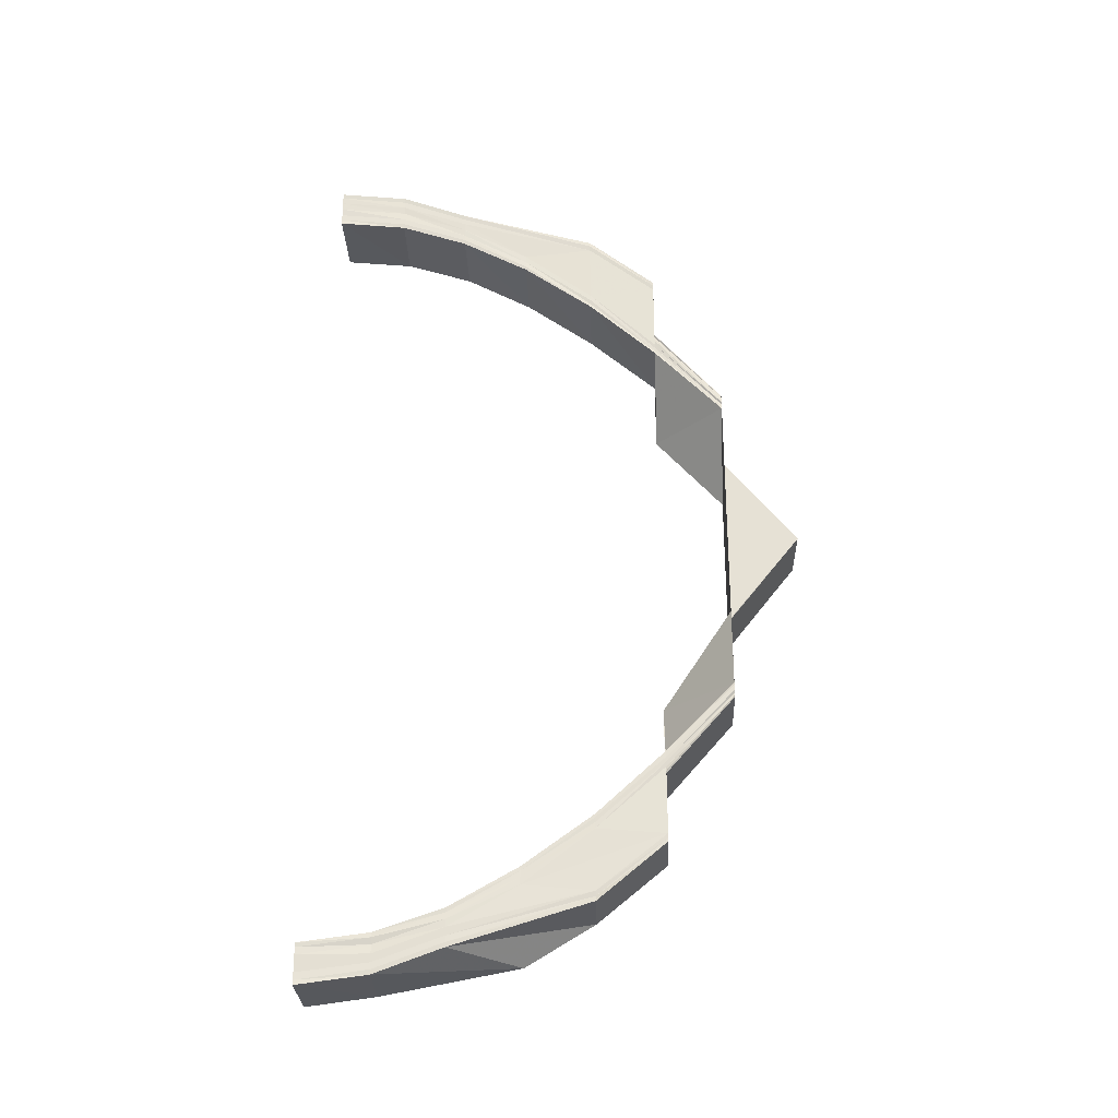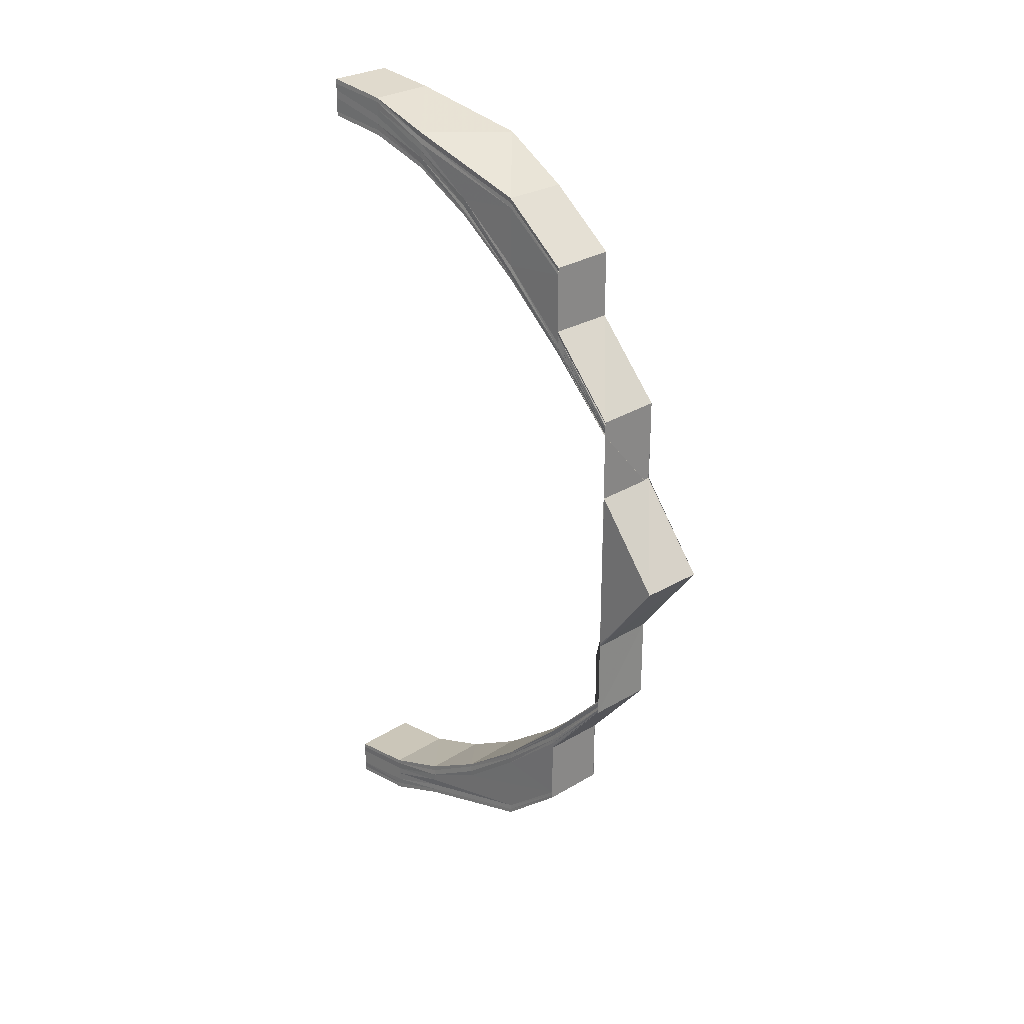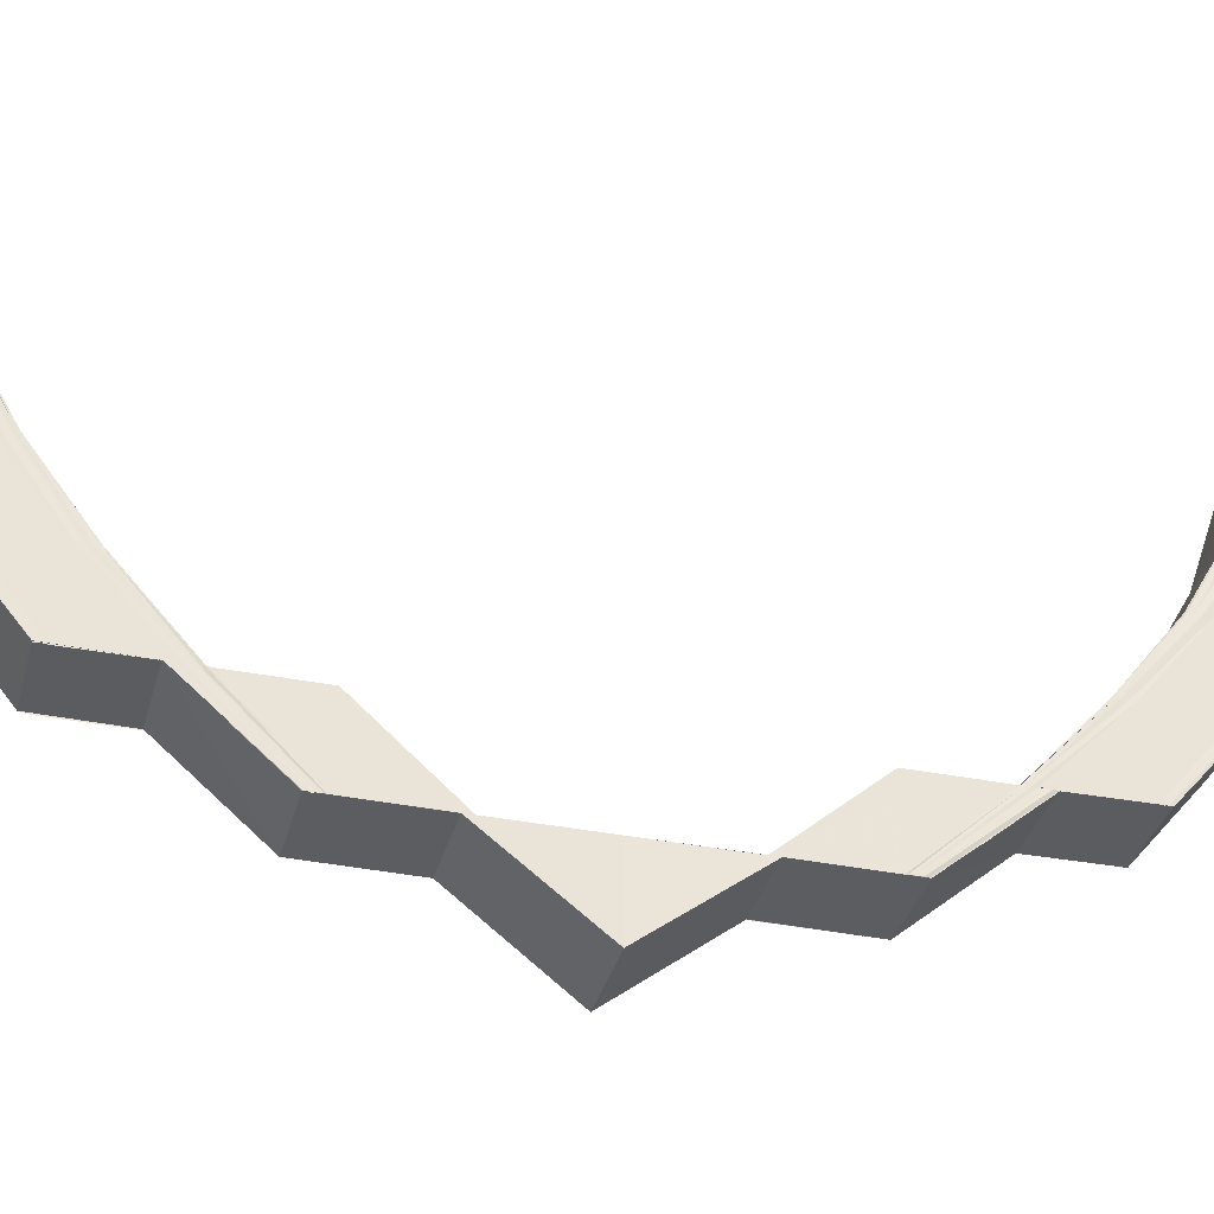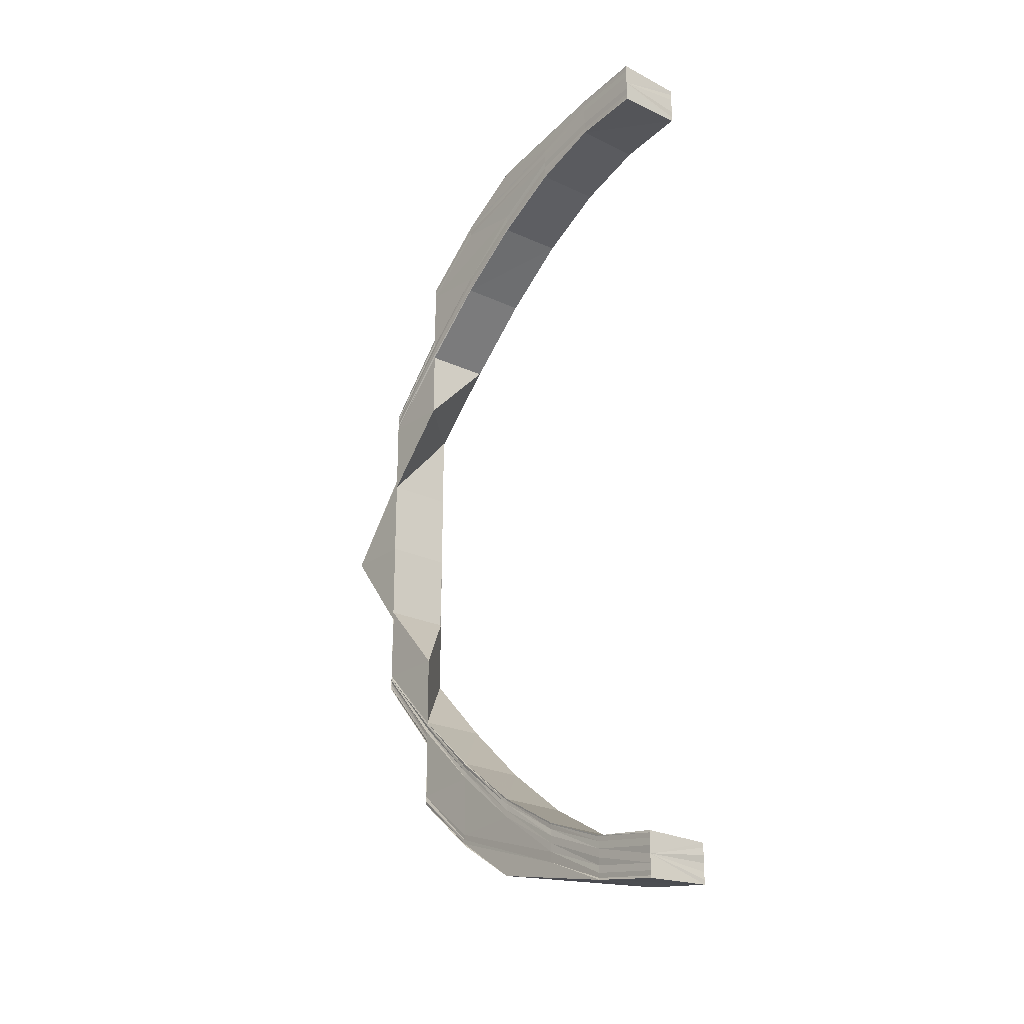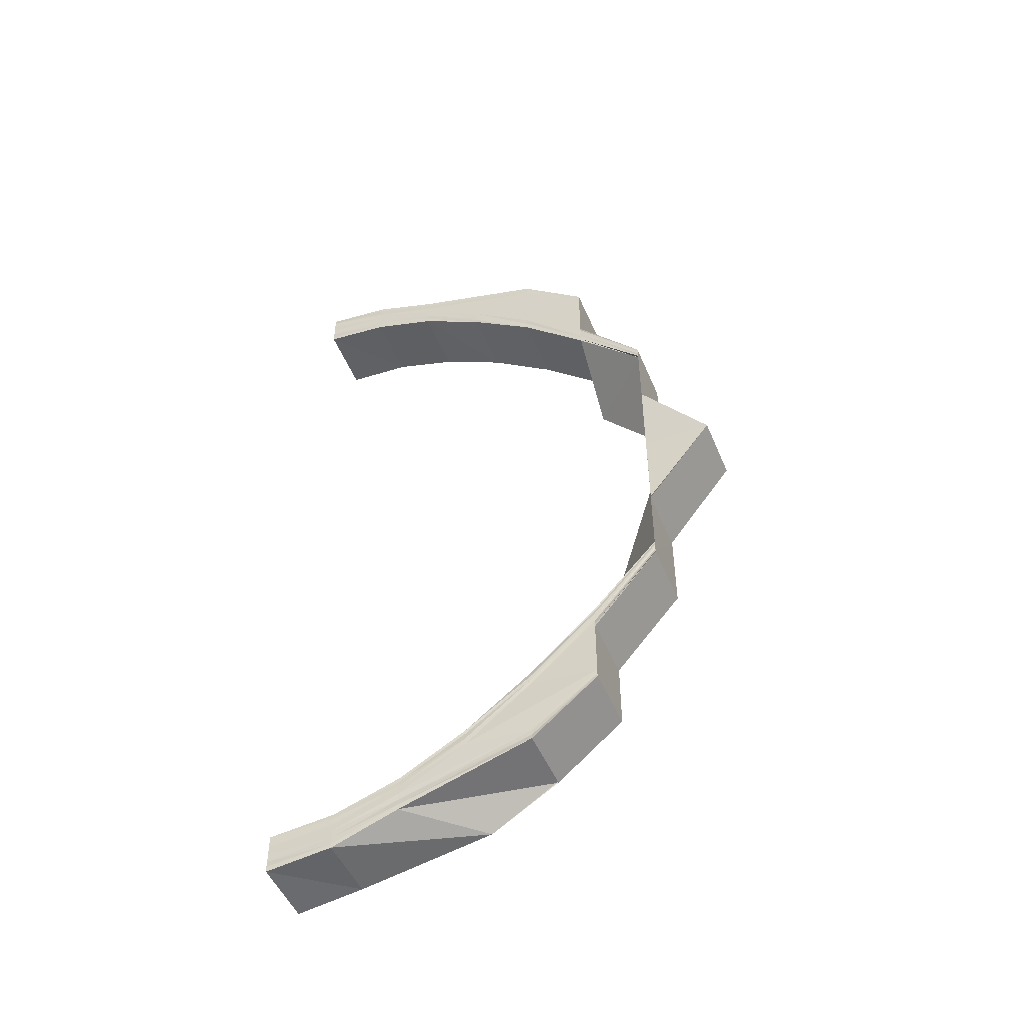
<metadata>
{"format":"obj","ext":"obj","renderer":"f3d","projection":"perspective","resolution":1024,"background":"white","views":[{"elev":-27.7,"azim":-87.6,"up":"+Z"},{"elev":26.1,"azim":-43.6,"up":"+Z"},{"elev":-35.5,"azim":75.3,"up":"+Y"},{"elev":-23.2,"azim":140.3,"up":"+Z"},{"elev":-48.4,"azim":-67.4,"up":"+Z"}]}
</metadata>
<code>
o 3693
v 2248 1888 24.15
v 2248 1888 24.15
v 2248 1888 24.15
v 2248 1888 24.14
v 2248 1888 24.15
v 2248 1888 24.15
v 2248 1888 24.15
v 2248 1888 24.14
v 2248 1888 24.15
v 2248 1888 24.15
v 2248 1888 24.15
v 2248 1888 24.15
v 2248 1888 24.15
v 2248 1888 24.14
v 2248 1888 24.14
v 2248 1888 24.14
v 2248 1888 24.13
v 2248 1888 24.14
v 2248 1888 24.14
v 2248 1888 24.14
v 2248 1888 24.14
v 2248 1888 24.13
v 2248 1888 24.14
v 2248 1888 24.14
v 2248 1888 24.14
v 2248 1888 24.14
v 2248 1888 24.13
v 2248 1888 24.13
v 2248 1888 24.13
v 2248 1888 24.14
v 2248 1888 24.13
v 2248 1888 24.14
v 2248 1888 24.14
v 2248 1888 24.13
v 2248 1888 24.13
v 2248 1888 24.12
v 2248 1888 24.14
v 2248 1888 24.14
v 2248 1888 24.14
v 2248 1888 24.14
v 2248 1888 24.14
v 2248 1888 24.14
v 2248 1888 24.13
v 2248 1888 24.14
v 2248 1888 24.14
v 2248 1888 24.14
v 2248 1888 24.14
v 2248 1888 24.14
v 2248 1888 24.14
v 2248 1888 24.14
v 2248 1888 24.14
v 2248 1888 24.14
v 2248 1888 24.14
v 2248 1888 24.14
v 2248 1888 24.14
v 2248 1888 24.13
v 2248 1888 24.13
v 2248 1888 24.13
v 2248 1888 24.13
v 2248 1888 24.12
v 2248 1888 24.12
v 2248 1888 24.11
v 2248 1888 24.12
v 2248 1888 24.12
v 2248 1888 24.12
v 2248 1888 24.12
v 2248 1888 24.11
v 2248 1888 24.1
v 2248 1888 24.1
v 2248 1888 24.09
v 2248 1888 24.11
v 2248 1888 24.12
v 2248 1888 24.11
v 2248 1888 24.12
v 2248 1888 24.12
v 2248 1888 24.11
v 2248 1888 24.13
v 2248 1888 24.13
v 2248 1888 24.12
v 2248 1888 24.11
v 2248 1888 24.11
v 2248 1888 24.12
v 2248 1888 24.11
v 2248 1888 24.12
v 2248 1888 24.14
v 2248 1888 24.14
v 2248 1888 24.14
v 2248 1888 24.14
v 2248 1888 24.14
v 2248 1888 24.13
v 2248 1888 24.14
v 2248 1888 24.12
v 2248 1888 24.13
v 2248 1888 24.11
v 2248 1888 24.12
v 2248 1888 24.1
v 2248 1888 24.12
v 2248 1888 24.09
v 2248 1888 24.1
v 2248 1888 24.1
v 2248 1888 24.12
v 2248 1888 24.11
v 2248 1888 24.12
v 2248 1888 24.09
v 2248 1888 24.09
v 2248 1888 24.08
v 2248 1888 24.08
v 2248 1888 24.07
v 2248 1888 24.07
v 2248 1888 24.07
v 2248 1888 24.06
v 2248 1888 24.08
v 2248 1888 24.09
v 2248 1888 24.07
v 2248 1888 24.07
v 2248 1888 24.08
v 2248 1888 24.08
v 2248 1888 24.09
v 2248 1888 24.07
v 2248 1888 24.07
v 2248 1888 24.06
v 2248 1888 24.07
v 2248 1888 24.06
v 2248 1888 24.06
v 2248 1888 24.05
v 2248 1888 24.05
v 2248 1888 24.05
v 2248 1888 24.04
v 2248 1888 24.04
v 2248 1888 24.04
v 2248 1888 24.03
v 2248 1888 24.02
v 2248 1888 24.03
v 2248 1888 24.03
v 2248 1888 24.05
v 2248 1888 24.06
v 2248 1888 24.06
v 2248 1888 24.05
v 2248 1888 24.06
v 2248 1888 24.05
v 2248 1888 24.06
v 2248 1888 24.05
v 2248 1888 24.06
v 2248 1888 24.05
v 2248 1888 24.06
v 2248 1888 24.04
v 2248 1888 24.04
v 2248 1888 24.05
v 2248 1888 24.06
v 2248 1888 24.06
v 2248 1888 24.07
v 2248 1888 24.05
v 2248 1888 24.06
v 2248 1888 24.06
v 2248 1888 24.05
v 2248 1888 24.05
v 2248 1888 24.06
v 2248 1888 24.04
v 2248 1888 24.04
v 2248 1888 24.03
v 2248 1888 24.03
v 2248 1888 24.03
v 2248 1888 24.03
v 2248 1888 24.02
v 2248 1888 24.02
v 2248 1888 24.02
v 2248 1888 24.02
v 2248 1888 24.02
v 2248 1888 24.02
v 2248 1888 24.03
v 2248 1888 24.03
v 2248 1888 24.03
v 2248 1888 24.03
v 2248 1888 24.04
v 2248 1888 24.04
v 2248 1888 24.05
v 2248 1888 24.05
v 2248 1888 24.05
v 2248 1888 24.06
v 2248 1888 24.06
v 2248 1888 24.05
v 2248 1888 24.04
v 2248 1888 24.06
v 2248 1888 24.04
v 2248 1888 24.03
v 2248 1888 24.05
v 2248 1888 24.06
v 2248 1888 24.05
v 2248 1888 24.06
v 2248 1888 24.04
v 2248 1888 24.03
v 2248 1888 24.03
v 2248 1888 24.05
v 2248 1888 24.06
v 2248 1888 24.05
v 2248 1888 24.05
v 2248 1888 24.06
v 2248 1888 24.04
v 2248 1888 24.04
v 2248 1888 24.03
v 2248 1888 24.03
v 2248 1888 24.03
v 2248 1888 24.03
v 2248 1888 24.03
v 2248 1888 24.02
v 2248 1888 24.04
v 2248 1888 24.02
v 2248 1888 24.03
v 2248 1888 24.02
v 2248 1888 24.03
v 2248 1888 24.04
v 2248 1888 24.02
v 2248 1888 24.02
v 2248 1888 24.02
v 2248 1888 24.02
v 2248 1888 24.02
v 2248 1888 24.02
v 2248 1888 24.02
v 2248 1888 24.02
v 2248 1888 24.02
v 2248 1888 24.03
v 2248 1888 24.02
v 2248 1888 24.02
v 2248 1888 24.02
v 2248 1888 24.02
v 2248 1888 24.02
v 2248 1888 24.02
v 2248 1888 24.02
v 2248 1888 24.02
v 2248 1888 24.02
v 2248 1888 24.02
v 2248 1888 24.02
v 2248 1888 24.02
v 2248 1888 24.02
v 2248 1888 24.02
v 2248 1888 24.02
v 2248 1888 24.02
v 2248 1888 24.02
v 2248 1888 24.02
v 2248 1888 24.02
v 2248 1888 24.02
v 2248 1888 24.02
v 2248 1888 24.02
v 2248 1888 24.02
v 2248 1888 24.02
v 2248 1888 24.02
v 2248 1888 24.02
v 2248 1888 24.02
v 2248 1888 24.02
v 2248 1888 24.02
v 2248 1888 24.02
v 2248 1888 24.02
v 2248 1888 24.02
v 2248 1888 24.02
v 2248 1888 24.02
v 2248 1888 24.02
v 2248 1888 24.02
v 2248 1888 24.02
v 2248 1888 24.02
v 2248 1888 24.03
v 2248 1888 24.02
v 2248 1888 24.02
v 2248 1888 24.03
v 2248 1888 24.03
v 2248 1888 24.03
v 2248 1888 24.03
v 2248 1888 24.04
v 2248 1888 24.04
v 2248 1888 24.04
v 2248 1888 24.03
v 2248 1888 24.04
v 2248 1888 24.04
v 2248 1888 24.04
v 2248 1888 24.05
v 2248 1888 24.03
v 2248 1888 24.03
v 2248 1888 24.03
v 2248 1888 24.03
v 2248 1888 24.03
v 2248 1888 24.03
v 2248 1888 24.03
v 2248 1888 24.02
v 2248 1888 24.02
v 2248 1888 24.02
v 2248 1888 24.02
v 2248 1888 24.14
v 2248 1888 24.14
v 2248 1888 24.14
v 2248 1888 24.14
v 2248 1888 24.14
v 2248 1888 24.14
v 2248 1888 24.14
v 2248 1888 24.13
v 2248 1888 24.14
v 2248 1888 24.14
v 2248 1888 24.14
v 2248 1888 24.14
v 2248 1888 24.14
v 2248 1888 24.14
v 2248 1888 24.15
v 2248 1888 24.14
v 2248 1888 24.13
v 2248 1888 24.12
v 2248 1888 24.12
v 2248 1888 24.13
v 2248 1888 24.14
v 2248 1888 24.13
v 2248 1888 24.13
v 2248 1888 24.14
v 2248 1888 24.15
v 2248 1888 24.14
v 2248 1888 24.15
v 2248 1888 24.15
v 2248 1888 24.15
v 2248 1888 24.15
v 2248 1888 24.15
v 2248 1888 24.15
v 2248 1888 24.14
v 2248 1888 24.14
v 2248 1888 24.15
v 2248 1888 24.15
v 2248 1888 24.15
v 2248 1888 24.14
v 2248 1888 24.14
v 2248 1888 24.14
v 2248 1888 24.14
v 2248 1888 24.13
v 2248 1888 24.13
v 2248 1888 24.14
v 2248 1888 24.13
v 2248 1888 24.13
v 2248 1888 24.14
v 2248 1888 24.13
v 2248 1888 24.14
v 2248 1888 24.13
v 2248 1888 24.12
v 2248 1888 24.12
v 2248 1888 24.11
v 2248 1888 24.11
v 2248 1888 24.12
v 2248 1888 24.11
v 2248 1888 24.12
v 2248 1888 24.11
v 2248 1888 24.12
v 2248 1888 24.11
v 2248 1888 24.12
v 2248 1888 24.12
v 2248 1888 24.12
v 2248 1888 24.11
v 2248 1888 24.11
v 2248 1888 24.11
v 2248 1888 24.09
v 2248 1888 24.09
v 2248 1888 24.09
v 2248 1888 24.08
v 2248 1888 24.07
v 2248 1888 24.08
v 2248 1888 24.09
v 2248 1888 24.08
v 2248 1888 24.07
v 2248 1888 24.09
v 2248 1888 24.14
v 2248 1888 24.14
v 2248 1888 24.14
v 2248 1888 24.14
v 2248 1888 24.14
v 2248 1888 24.15
v 2248 1888 24.15
v 2248 1888 24.15
f 1 2 3
f 2 4 5
f 6 5 3
f 7 8 6
f 9 7 10
f 3 5 11
f 5 12 11
f 11 12 13
f 5 14 12
f 15 14 5
f 4 16 14
f 16 17 18
f 12 19 13
f 20 18 14
f 21 22 20
f 14 23 12
f 14 18 23
f 12 23 19
f 13 19 24
f 18 25 23
f 23 26 19
f 23 25 26
f 18 27 25
f 28 27 18
f 27 29 25
f 25 29 30
f 25 30 26
f 29 31 30
f 19 26 32
f 19 32 24
f 26 30 33
f 26 33 32
f 30 31 34
f 30 34 33
f 31 35 34
f 31 36 35
f 33 34 37
f 32 33 38
f 33 37 38
f 32 38 39
f 24 32 39
f 39 38 40
f 38 41 40
f 38 37 41
f 40 41 42
f 34 43 37
f 34 35 43
f 37 44 41
f 37 43 44
f 41 45 42
f 41 44 45
f 42 45 46
f 45 47 48
f 44 49 45
f 49 50 47
f 45 49 51
f 51 52 53
f 54 55 52
f 56 57 55
f 49 58 54
f 58 59 50
f 60 61 57
f 62 63 61
f 58 64 56
f 64 65 59
f 64 66 60
f 66 67 65
f 66 68 62
f 68 69 67
f 68 70 69
f 71 68 66
f 72 71 66
f 72 66 64
f 73 71 72
f 74 72 64
f 74 64 58
f 75 73 72
f 75 72 74
f 76 73 75
f 77 74 58
f 77 58 49
f 44 77 49
f 43 77 44
f 78 74 77
f 43 78 77
f 78 75 74
f 35 78 43
f 79 76 75
f 79 75 78
f 35 79 78
f 80 76 79
f 36 79 35
f 36 80 79
f 81 80 36
f 82 81 36
f 83 81 82
f 84 83 82
f 85 86 87
f 86 88 89
f 88 90 91
f 90 92 93
f 92 94 95
f 94 96 97
f 96 98 99
f 100 99 97
f 97 99 101
f 99 102 101
f 97 101 103
f 104 105 99
f 104 106 105
f 106 107 105
f 106 108 107
f 108 109 107
f 110 111 109
f 107 112 113
f 114 115 112
f 107 114 116
f 116 117 118
f 119 120 117
f 119 121 122
f 121 123 122
f 124 125 123
f 126 127 123
f 126 128 127
f 128 129 127
f 130 131 129
f 131 132 133
f 134 133 129
f 127 135 136
f 136 135 137
f 135 138 137
f 137 138 139
f 138 140 139
f 139 140 141
f 140 142 141
f 141 142 143
f 142 144 143
f 143 144 145
f 142 146 144
f 147 146 142
f 144 148 145
f 145 148 149
f 149 150 151
f 148 152 149
f 149 152 153
f 153 154 109
f 153 155 154
f 155 156 157
f 158 159 156
f 160 161 159
f 162 163 161
f 164 165 163
f 166 167 165
f 168 166 169
f 170 168 171
f 172 170 173
f 174 172 175
f 176 174 177
f 177 178 179
f 180 181 179
f 181 182 178
f 179 178 183
f 175 184 178
f 182 185 184
f 178 186 183
f 178 184 186
f 183 186 187
f 186 188 187
f 187 188 189
f 184 190 186
f 186 190 188
f 184 191 190
f 173 191 184
f 185 192 191
f 188 193 189
f 189 193 194
f 193 195 194
f 194 195 121
f 195 196 197
f 188 198 193
f 190 198 188
f 198 199 193
f 190 200 198
f 191 200 190
f 198 201 199
f 200 201 198
f 191 202 200
f 171 202 191
f 200 203 201
f 202 203 200
f 201 204 199
f 192 205 202
f 199 204 206
f 201 207 204
f 203 207 201
f 204 208 206
f 206 208 128
f 207 209 204
f 204 209 208
f 208 210 211
f 212 213 210
f 209 212 208
f 208 212 134
f 207 214 209
f 209 215 212
f 214 215 209
f 214 216 215
f 215 217 212
f 215 218 217
f 212 217 219
f 219 220 221
f 217 222 219
f 222 223 220
f 217 224 222
f 219 222 225
f 226 227 223
f 228 226 229
f 230 231 217
f 231 232 233
f 234 230 215
f 231 226 235
f 230 231 235
f 234 230 235
f 226 236 235
f 237 234 235
f 237 234 214
f 238 237 235
f 238 237 239
f 239 240 214
f 239 214 207
f 203 239 207
f 241 239 203
f 241 242 239
f 202 241 203
f 169 241 202
f 243 238 241
f 205 243 241
f 243 238 235
f 166 243 235
f 244 235 245
f 245 235 246
f 235 247 246
f 248 244 245
f 249 244 248
f 246 247 250
f 247 251 250
f 252 249 248
f 253 249 252
f 248 245 254
f 255 253 252
f 256 253 255
f 252 248 257
f 257 248 254
f 258 236 255
f 259 252 257
f 255 252 259
f 257 254 260
f 261 255 259
f 229 255 261
f 262 258 261
f 263 262 264
f 225 261 264
f 259 257 265
f 265 257 260
f 261 259 266
f 266 259 265
f 264 261 266
f 266 265 147
f 267 266 147
f 264 266 267
f 147 265 146
f 265 260 146
f 268 264 267
f 133 264 268
f 146 260 269
f 146 269 144
f 144 269 148
f 260 270 269
f 260 254 270
f 269 271 148
f 269 270 271
f 148 271 152
f 271 272 152
f 272 273 274
f 270 275 271
f 271 275 272
f 254 276 270
f 270 276 275
f 254 245 276
f 245 246 276
f 276 246 277
f 276 277 275
f 246 250 277
f 275 278 272
f 275 277 278
f 272 278 158
f 278 279 273
f 277 280 278
f 277 250 280
f 278 280 160
f 280 281 279
f 250 282 280
f 280 282 162
f 282 283 281
f 250 251 282
f 251 284 282
f 284 285 283
f 282 284 164
f 286 287 288
f 287 289 290
f 288 290 291
f 89 290 292
f 289 293 294
f 91 294 290
f 290 294 295
f 290 295 296
f 291 295 297
f 294 298 295
f 297 299 300
f 295 299 301
f 295 298 299
f 294 302 298
f 93 302 294
f 293 303 302
f 303 304 103
f 95 103 302
f 302 305 298
f 302 103 305
f 298 305 306
f 298 306 299
f 103 307 305
f 103 101 307
f 305 308 306
f 305 307 308
f 299 306 309
f 299 309 310
f 306 308 311
f 306 311 309
f 300 309 312
f 312 313 314
f 309 311 313
f 309 313 315
f 313 316 317
f 311 318 313
f 318 319 316
f 313 318 320
f 320 321 322
f 323 324 321
f 325 326 324
f 323 325 15
f 327 328 326
f 329 325 323
f 318 329 323
f 329 330 325
f 330 331 332
f 333 330 329
f 334 329 318
f 334 333 329
f 311 334 318
f 308 334 311
f 335 333 334
f 308 335 334
f 307 335 308
f 335 336 333
f 307 337 335
f 337 336 335
f 101 337 307
f 101 102 337
f 102 338 337
f 337 338 336
f 338 339 336
f 336 339 340
f 339 341 340
f 340 341 342
f 341 343 342
f 342 343 344
f 343 345 346
f 327 344 28
f 344 347 28
f 348 349 347
f 350 351 347
f 350 352 351
f 352 353 351
f 354 355 353
f 355 356 357
f 357 106 358
f 359 360 106
f 361 359 358
f 362 363 24
f 363 364 24
f 364 365 24
f 365 366 24
f 366 367 24
f 367 368 24
f 368 369 24
f 369 1 24

</code>
